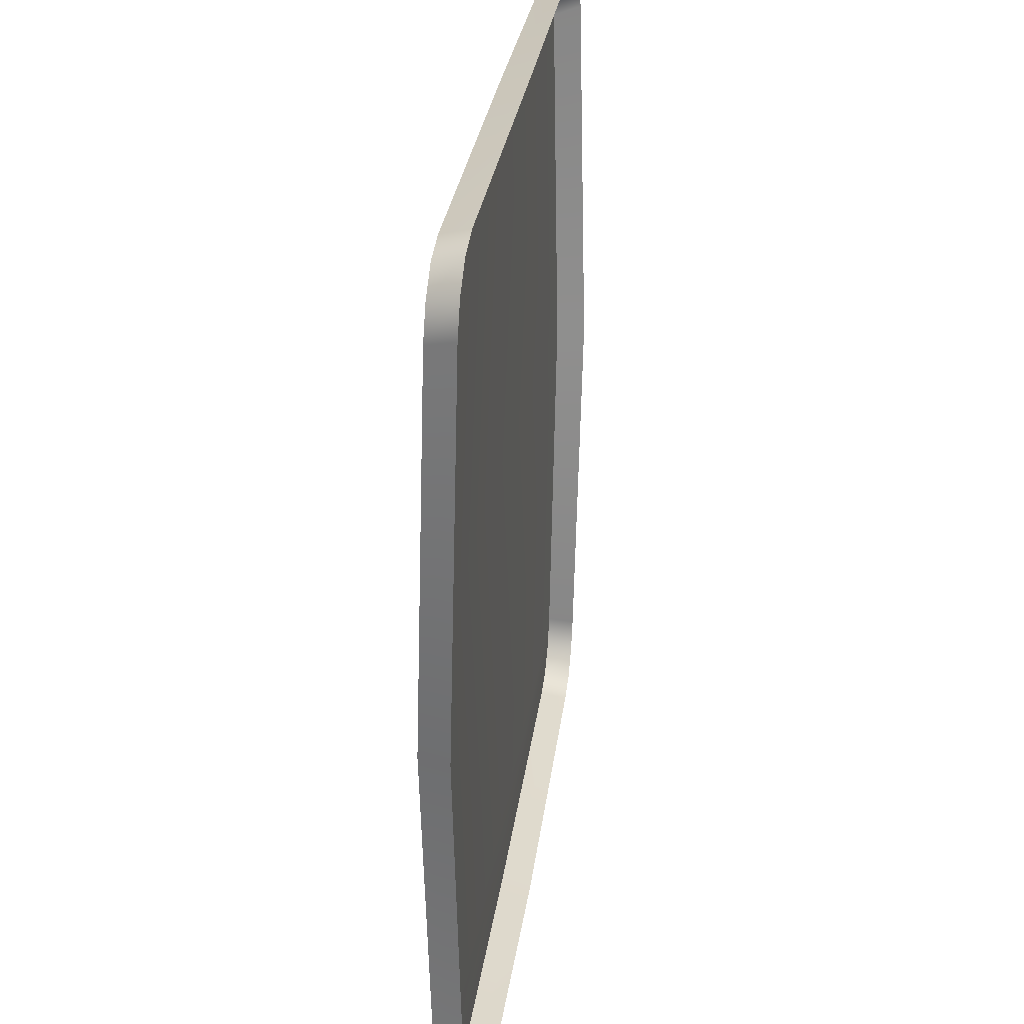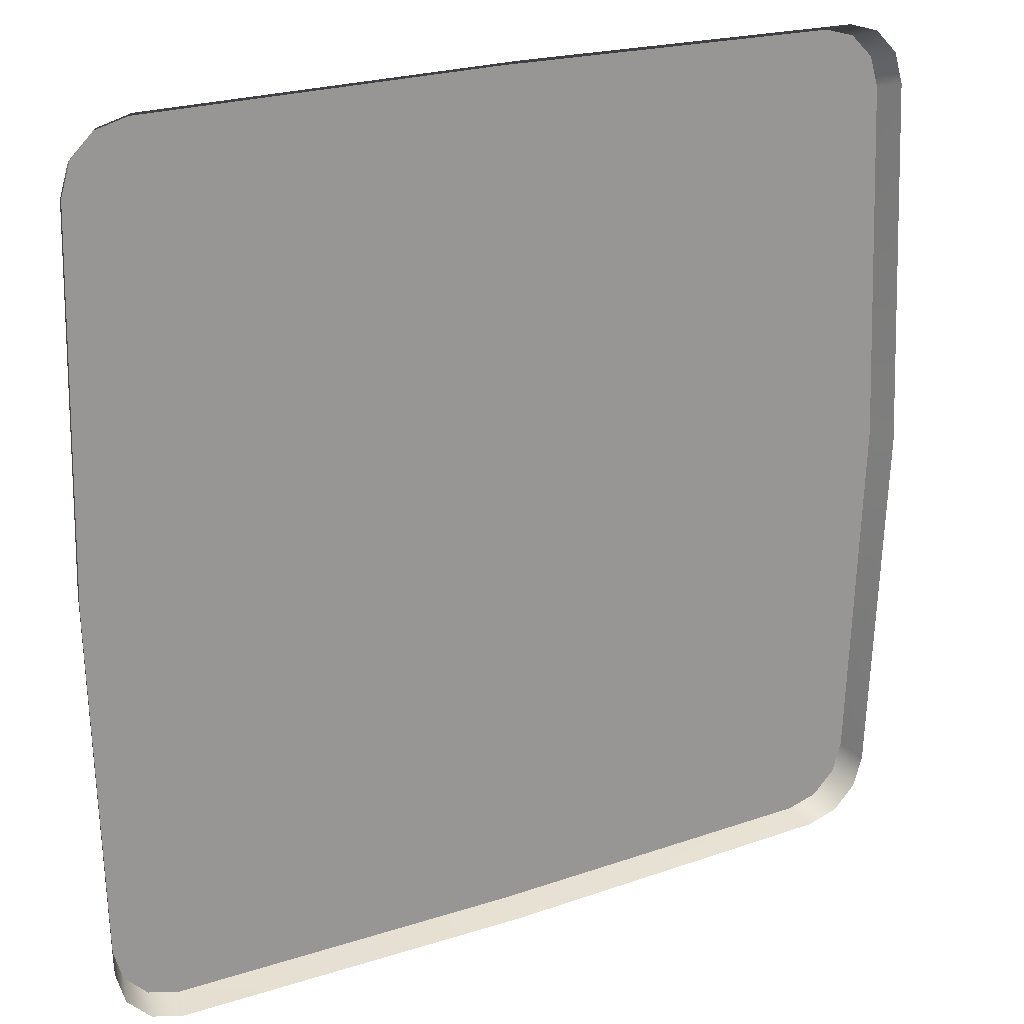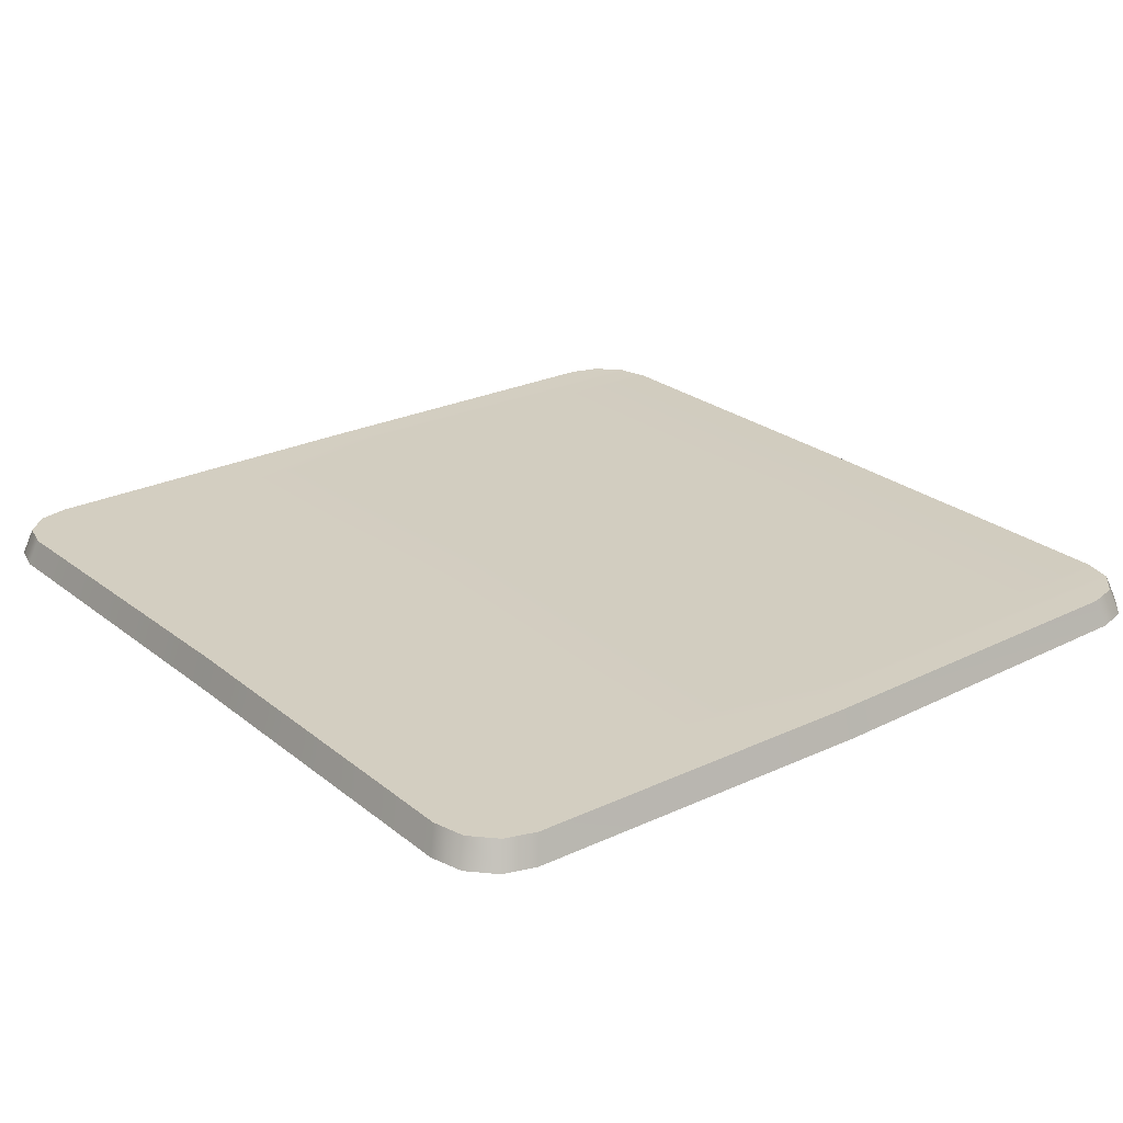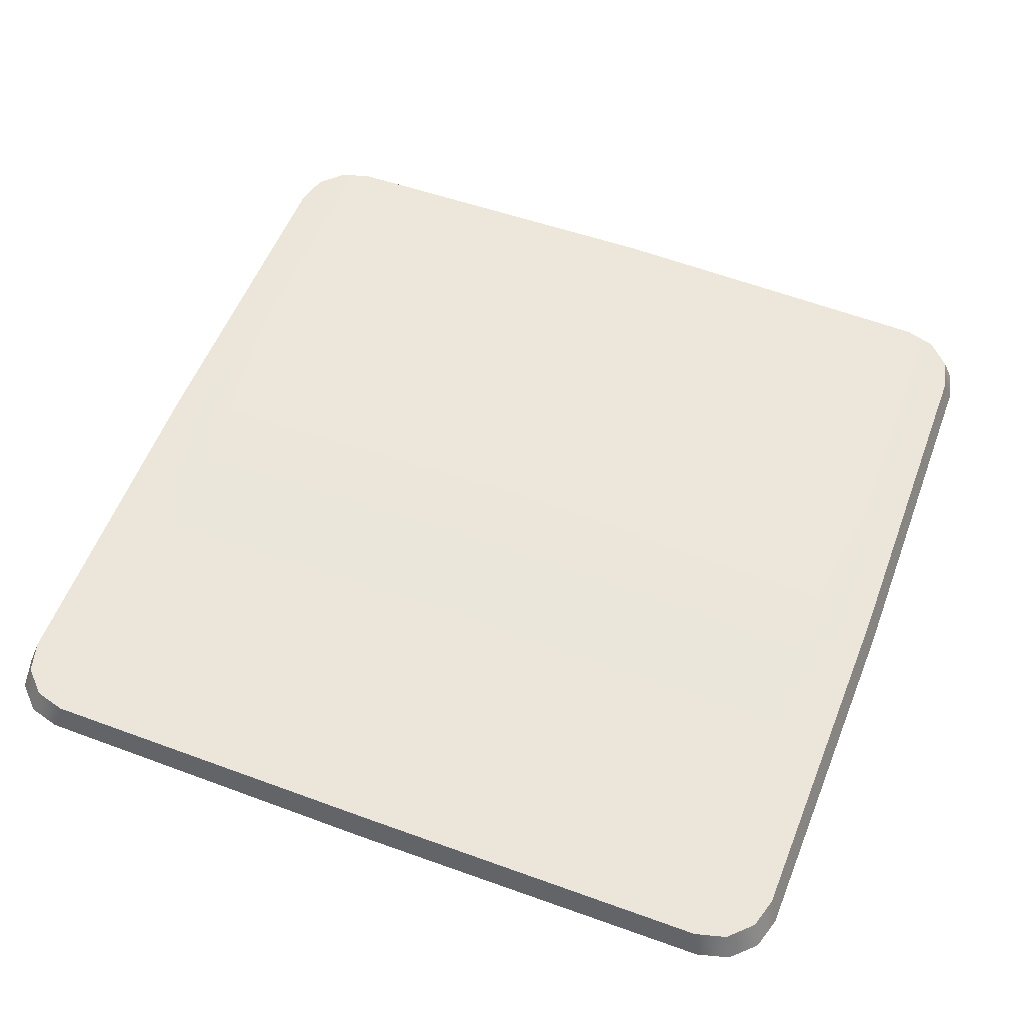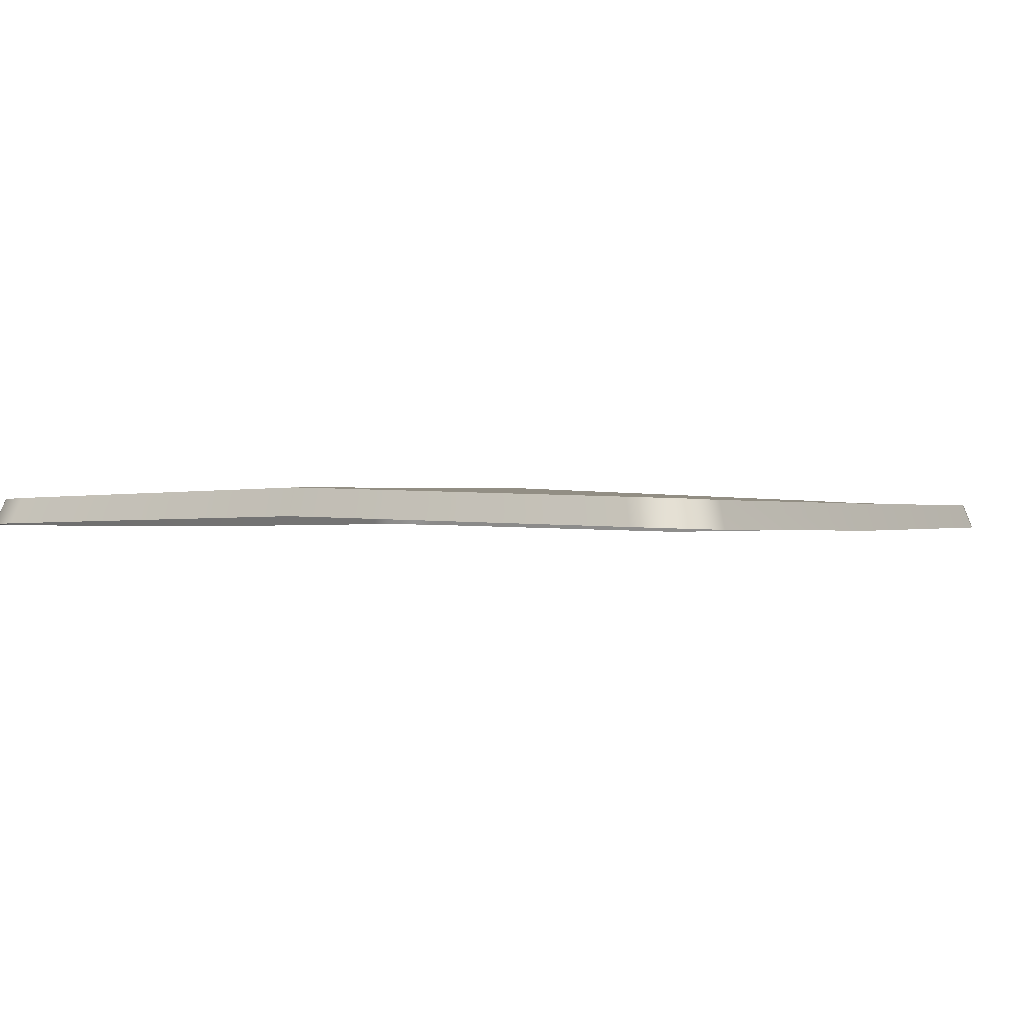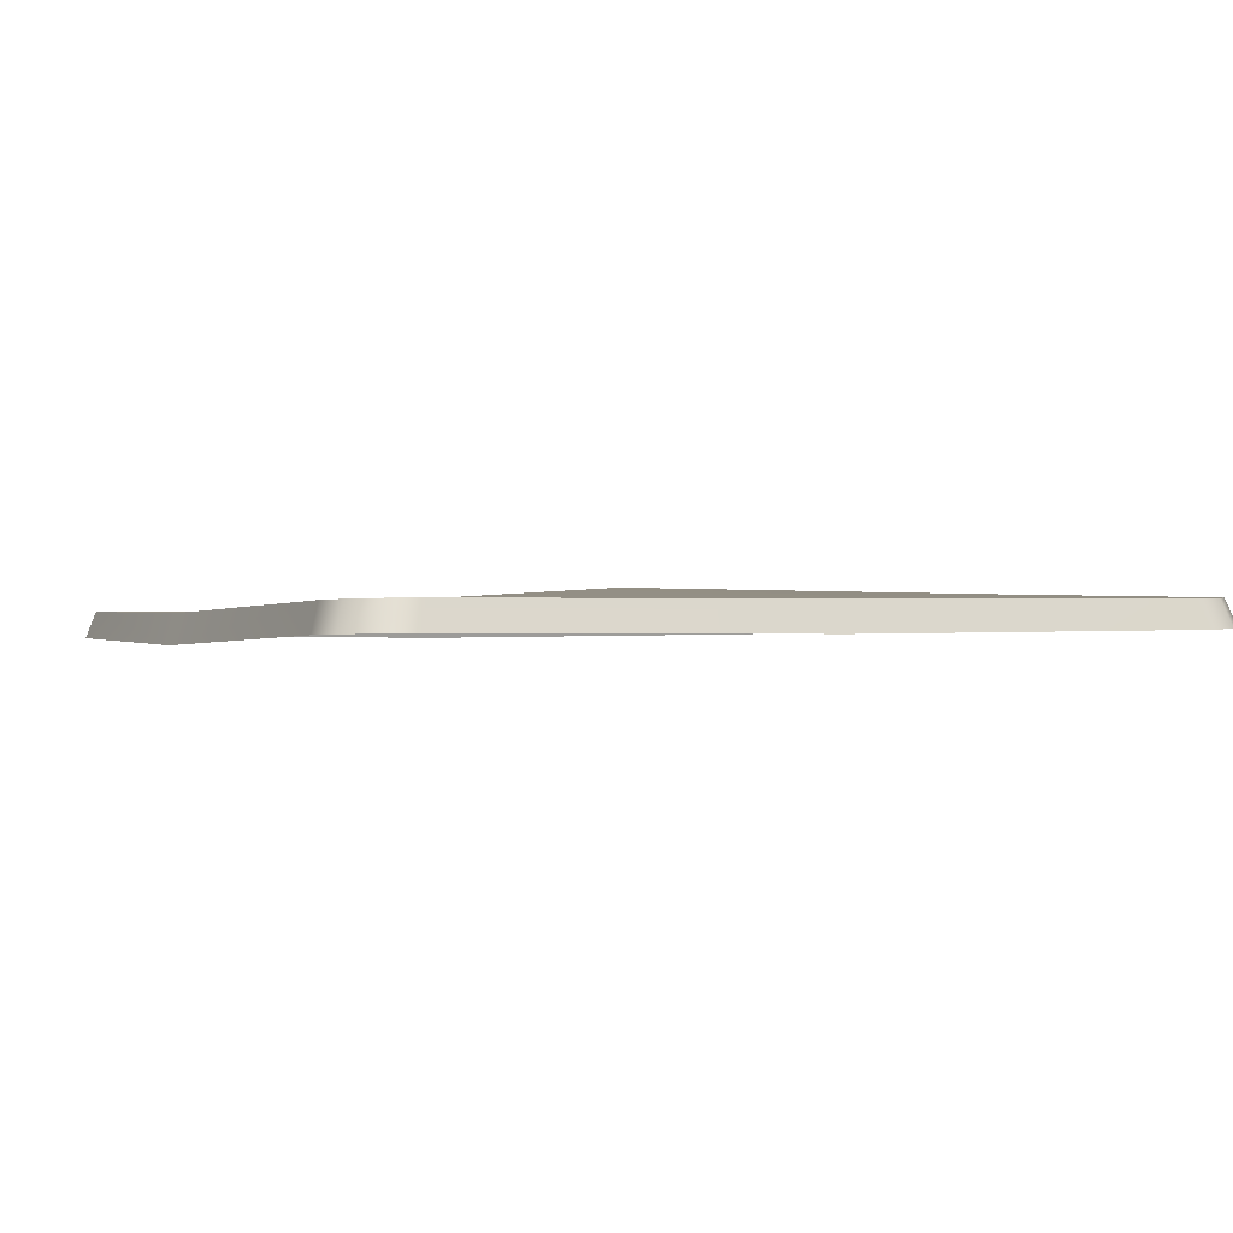
<metadata>
{"format":"obj","ext":"obj","renderer":"f3d","projection":"perspective","resolution":1024,"background":"white","views":[{"elev":27.8,"azim":-83.2,"up":"+Z"},{"elev":22.1,"azim":-30.6,"up":"+Z"},{"elev":25.2,"azim":-38.5,"up":"+Y"},{"elev":56.1,"azim":-69.0,"up":"+Y"},{"elev":0.2,"azim":-60.2,"up":"+Y"},{"elev":-0.7,"azim":154.9,"up":"+Y"}]}
</metadata>
<code>
g TowerDefenceTracks42
v -0.00837 0.02342 1.042
v -0.00837 0.02443 1.022
v 0.9431 0.01787 1.011
v 0.8662 0.01898 1.032
v -0.00837 0.02717 0.9664
v -0.008304 0.03125 0.8908
v 1.023 0.01552 0.8794
v 1 0.01656 0.9548
v -0.00739 0.06826 1.383e-05
v 1.05 0.002266 1.383e-05
v -0.9556 0.0335 1.011
v -0.00837 0.02342 1.042
v -0.8795 0.03109 1.032
v -1.012 0.03566 0.9548
v -1.034 0.0381 0.8791
v -1.046 0.062 1.383e-05
v 1.043 -0.04966 0.8974
v 1.021 -0.04839 0.9747
v 1 0.01656 0.9548
v 1.023 0.01552 0.8794
v 0.9625 -0.04738 1.032
v 0.9431 0.01787 1.011
v 1.07 -0.06827 1.383e-05
v 1.05 0.002266 1.383e-05
v 0.8843 -0.0465 1.054
v 0.8662 0.01898 1.032
v -0.00837 -0.04611 1.065
v -0.00837 0.02342 1.042
v -0.8978 -0.03488 1.054
v -0.8795 0.03109 1.032
v -0.9756 -0.0325 1.032
v -0.9556 0.0335 1.011
v -1.033 -0.03015 0.9748
v -1.012 0.03566 0.9548
v -1.055 -0.02783 0.8975
v -1.034 0.0381 0.8791
v -1.07 -0.006645 1.383e-05
v -1.046 0.062 1.383e-05
v -0.00837 0.02717 -0.9664
v 1 0.01656 -0.9548
v 1.023 0.01552 -0.8794
v -0.008304 0.03125 -0.8908
v -0.00837 0.02443 -1.022
v 0.9431 0.01787 -1.011
v -0.00837 0.02342 -1.042
v 0.8662 0.01898 -1.032
v -0.9556 0.0335 -1.011
v -0.8795 0.03109 -1.032
v -1.012 0.03566 -0.9548
v -1.034 0.0381 -0.8791
v 1.043 -0.04966 -0.8974
v 1.023 0.01552 -0.8794
v 1 0.01656 -0.9548
v 1.021 -0.04839 -0.9747
v 0.9431 0.01787 -1.011
v 0.9625 -0.04738 -1.032
v 0.8662 0.01898 -1.032
v 0.8843 -0.0465 -1.054
v -0.00837 0.02342 -1.042
v -0.00837 -0.04611 -1.065
v -0.8795 0.03109 -1.032
v -0.8978 -0.03488 -1.054
v -0.9556 0.0335 -1.011
v -0.9756 -0.0325 -1.032
v -1.012 0.03566 -0.9548
v -1.033 -0.03015 -0.9748
v -1.034 0.0381 -0.8791
v -1.055 -0.02783 -0.8975
g TowerDefenceTracks42_0
f 3 2 1
f 4 3 1
f 7 6 5
f 8 7 5
f 8 5 2
f 3 8 2
f 10 9 6
f 7 10 6
f 12 2 11
f 13 12 11
f 2 5 14
f 11 2 14
f 5 6 15
f 14 5 15
f 6 9 16
f 15 6 16
f 19 18 17
f 20 19 17
f 22 21 18
f 19 22 18
f 20 17 23
f 24 20 23
f 26 25 21
f 22 26 21
f 28 27 25
f 26 28 25
f 30 29 27
f 28 30 27
f 32 31 29
f 30 32 29
f 34 33 31
f 32 34 31
f 36 35 33
f 34 36 33
f 38 37 35
f 36 38 35
f 41 40 39
f 42 41 39
f 40 44 43
f 39 40 43
f 10 41 42
f 9 10 42
f 44 46 45
f 43 44 45
f 45 48 47
f 43 45 47
f 43 47 49
f 39 43 49
f 39 49 50
f 42 39 50
f 42 50 16
f 9 42 16
f 53 52 51
f 54 53 51
f 55 53 54
f 56 55 54
f 52 24 23
f 51 52 23
f 57 55 56
f 58 57 56
f 59 57 58
f 60 59 58
f 61 59 60
f 62 61 60
f 63 61 62
f 64 63 62
f 65 63 64
f 66 65 64
f 67 65 66
f 68 67 66
f 38 67 68
f 37 38 68

</code>
